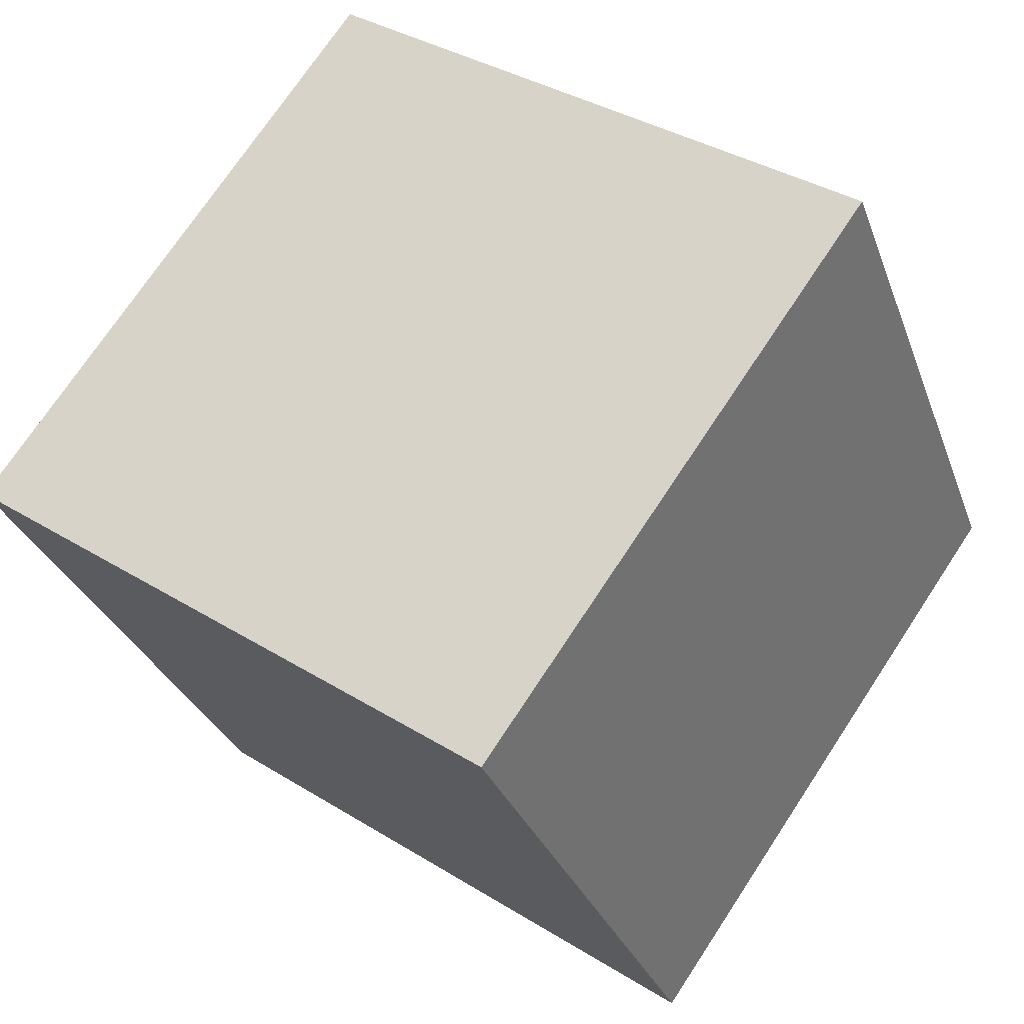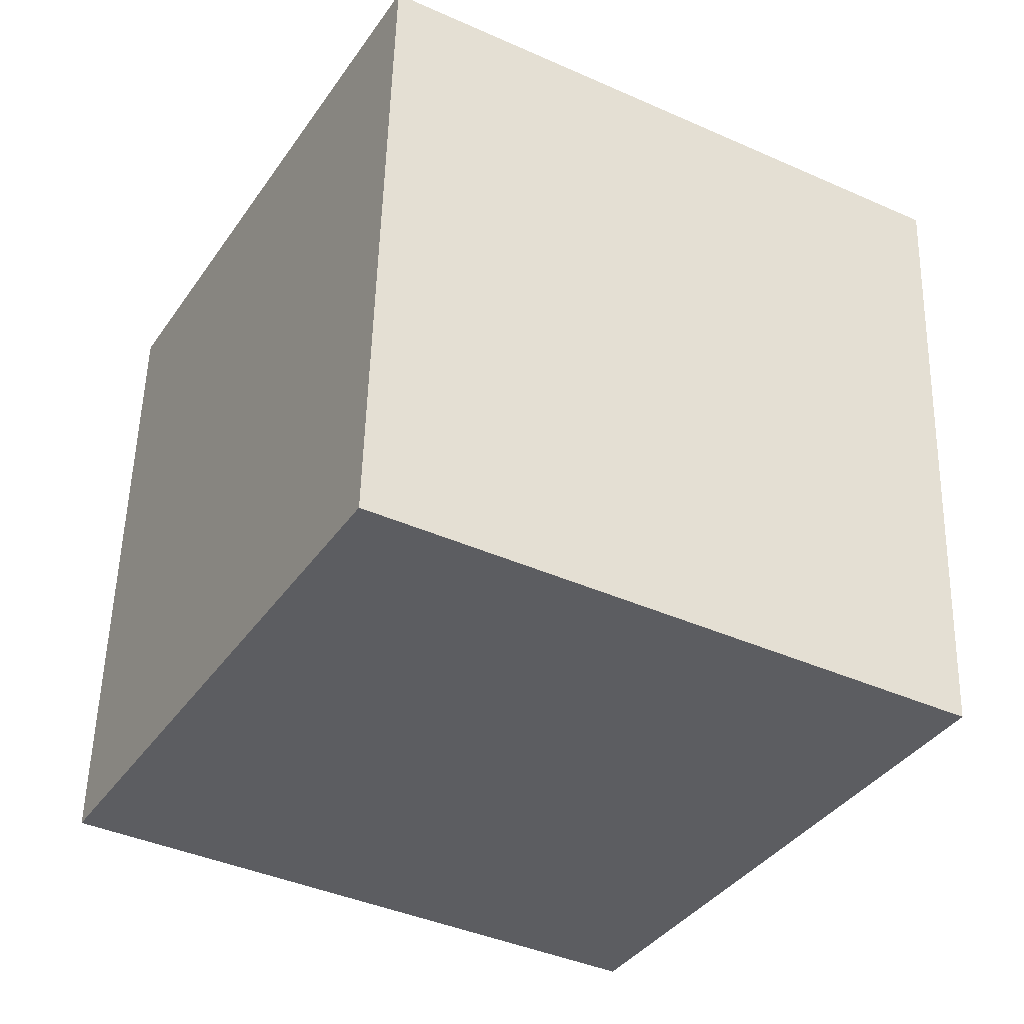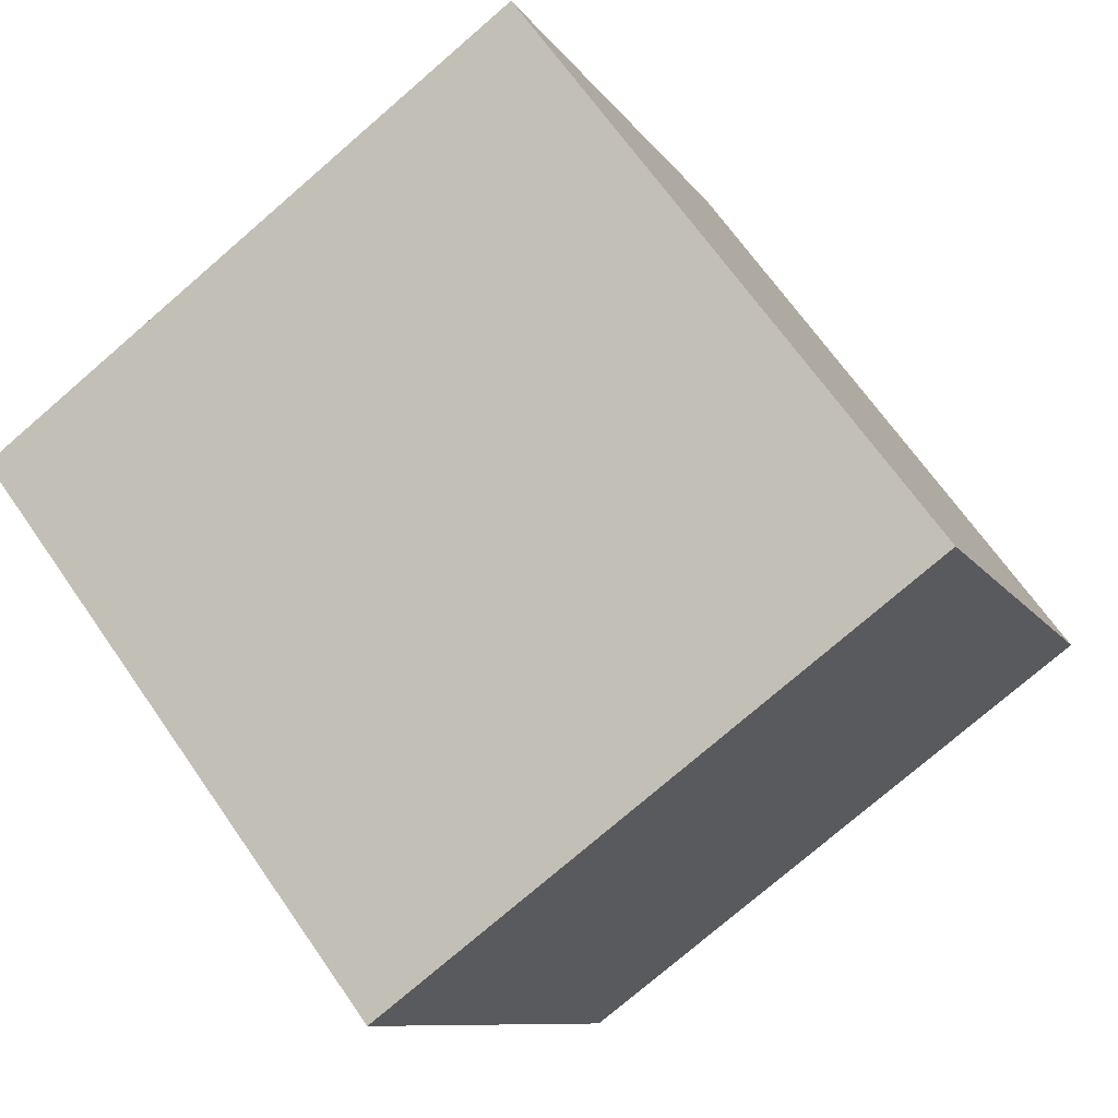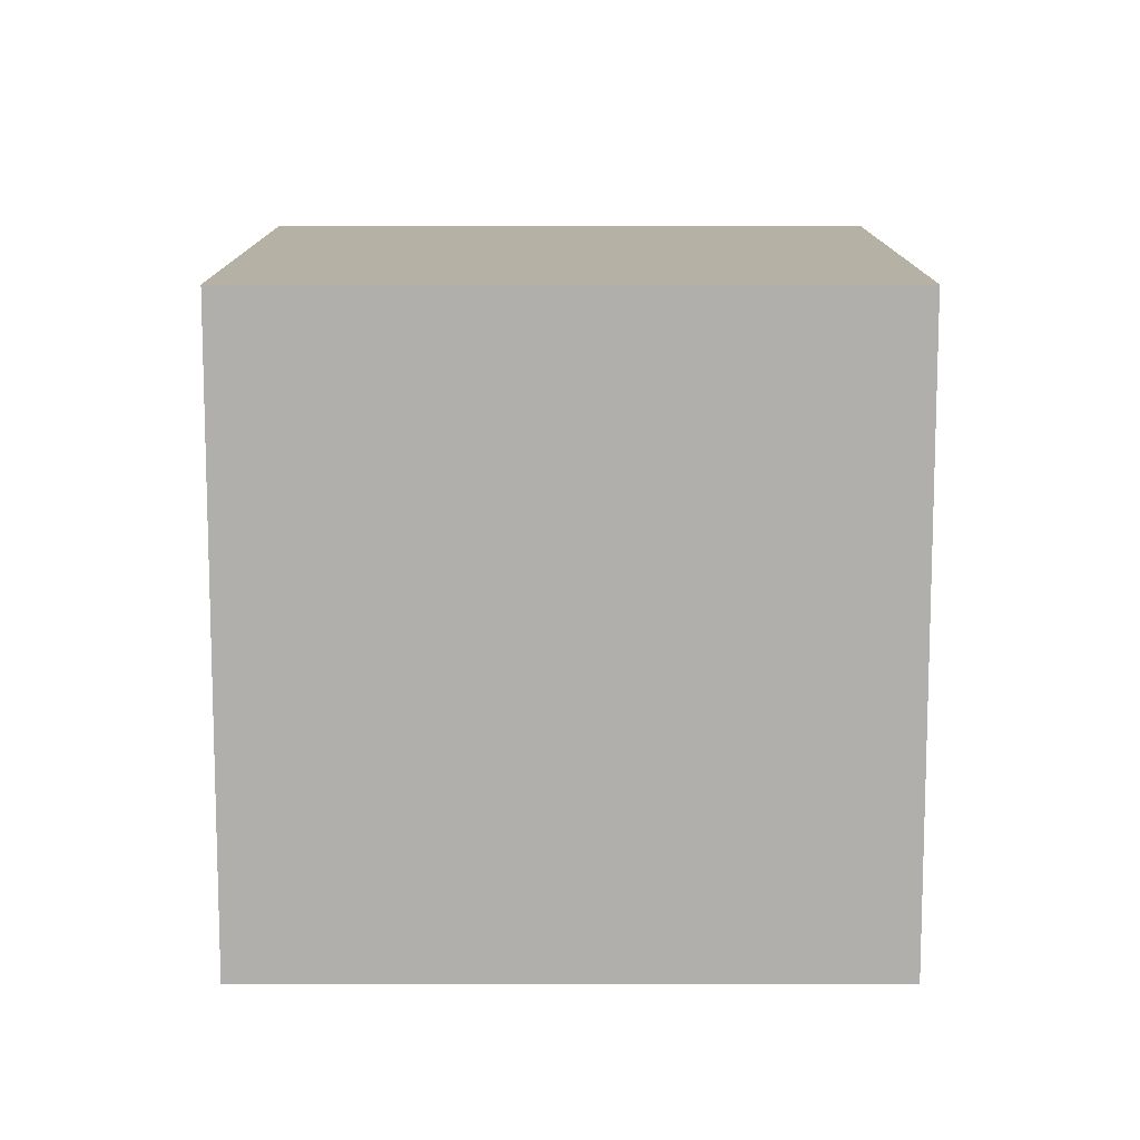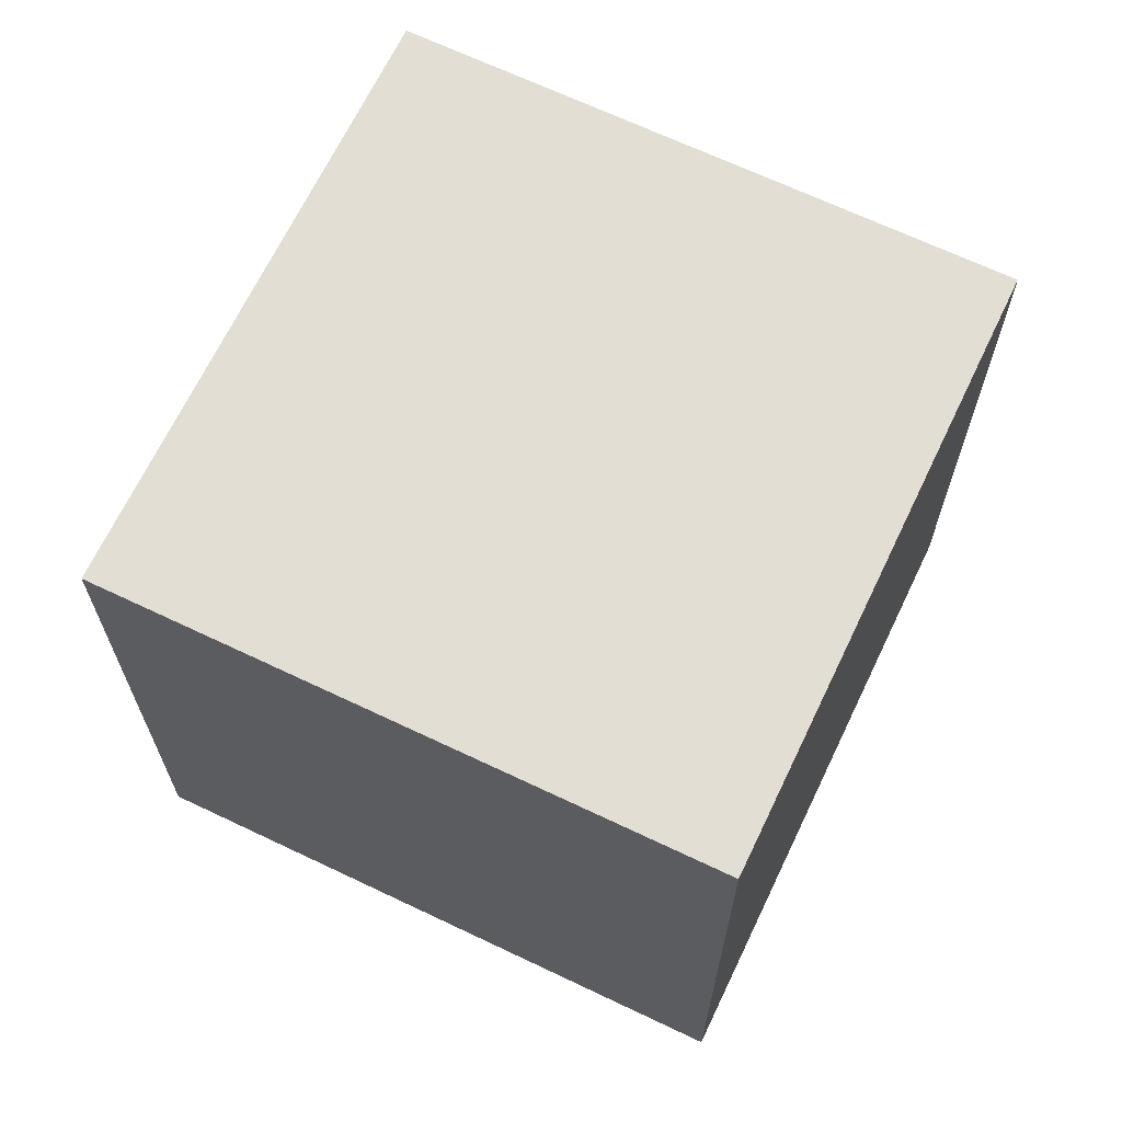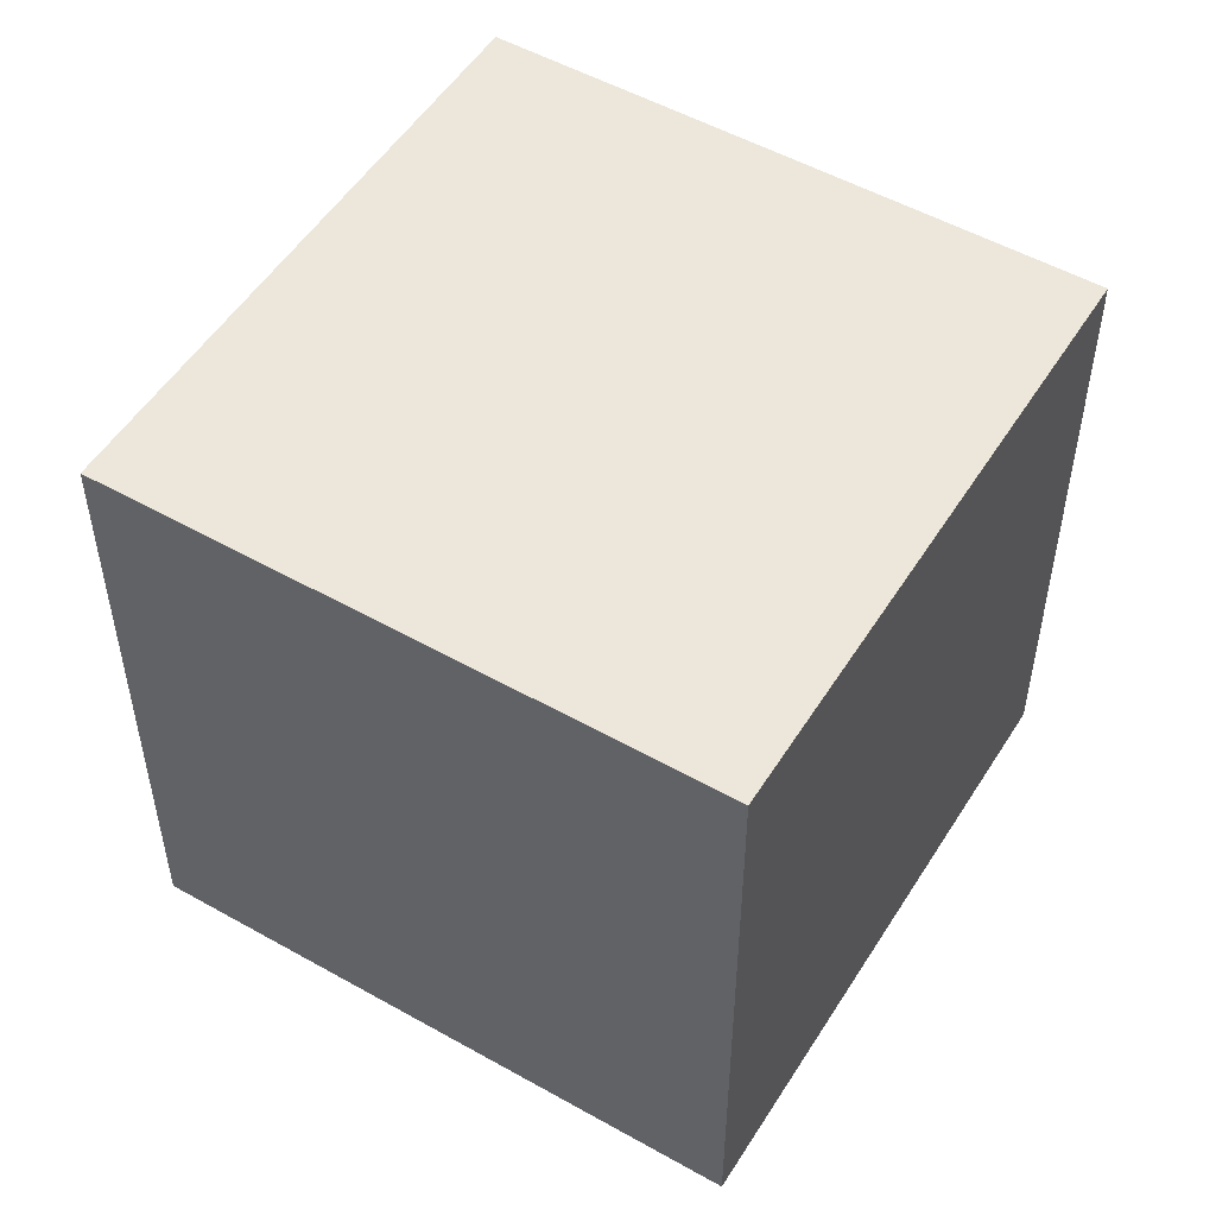
<metadata>
{"format":"obj","ext":"obj","renderer":"f3d","projection":"perspective","resolution":1024,"background":"white","views":[{"elev":36.2,"azim":-50.9,"up":"+Y"},{"elev":53.6,"azim":-178.5,"up":"+Y"},{"elev":-76.3,"azim":130.8,"up":"+Y"},{"elev":11.9,"azim":-150.7,"up":"+Z"},{"elev":67.3,"azim":-35.1,"up":"+Z"},{"elev":52.1,"azim":-119.3,"up":"+Z"}]}
</metadata>
<code>
v 0.7924 0.4338 -0.3538
v 0.7924 0.4338 0.04625
v 0.4438 0.2376 0.04625
v 0.7924 0.4338 -0.3538
v 0.4438 0.2376 0.04625
v 0.4438 0.2376 -0.3538
v 0.5962 0.7824 -0.3538
v 0.2476 0.5862 -0.3538
v 0.2476 0.5862 0.04625
v 0.5962 0.7824 -0.3538
v 0.2476 0.5862 0.04625
v 0.5962 0.7824 0.04625
v 0.7924 0.4338 -0.3538
v 0.5962 0.7824 -0.3538
v 0.5962 0.7824 0.04625
v 0.7924 0.4338 -0.3538
v 0.5962 0.7824 0.04625
v 0.7924 0.4338 0.04625
v 0.7924 0.4338 0.04625
v 0.5962 0.7824 0.04625
v 0.2476 0.5862 0.04625
v 0.7924 0.4338 0.04625
v 0.2476 0.5862 0.04625
v 0.4438 0.2376 0.04625
v 0.4438 0.2376 0.04625
v 0.2476 0.5862 0.04625
v 0.2476 0.5862 -0.3538
v 0.4438 0.2376 0.04625
v 0.2476 0.5862 -0.3538
v 0.4438 0.2376 -0.3538
v 0.5962 0.7824 -0.3538
v 0.7924 0.4338 -0.3538
v 0.4438 0.2376 -0.3538
v 0.5962 0.7824 -0.3538
v 0.4438 0.2376 -0.3538
v 0.2476 0.5862 -0.3538
f 1 2 3
f 4 5 6
f 7 8 9
f 10 11 12
f 13 14 15
f 16 17 18
f 19 20 21
f 22 23 24
f 25 26 27
f 28 29 30
f 31 32 33
f 34 35 36

</code>
